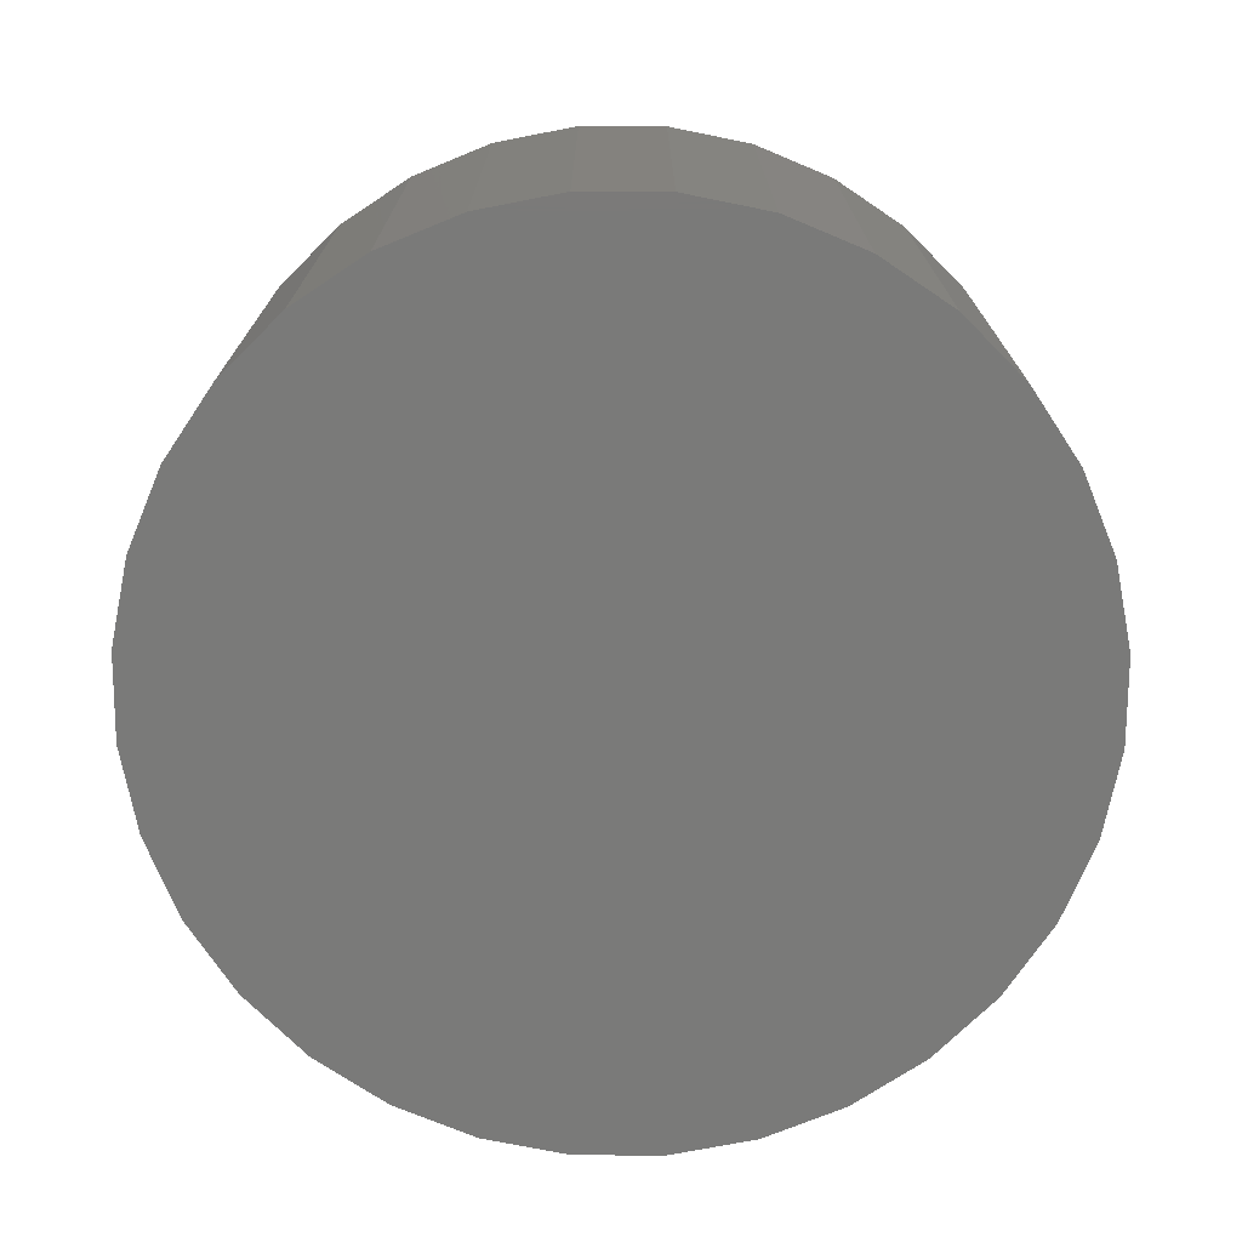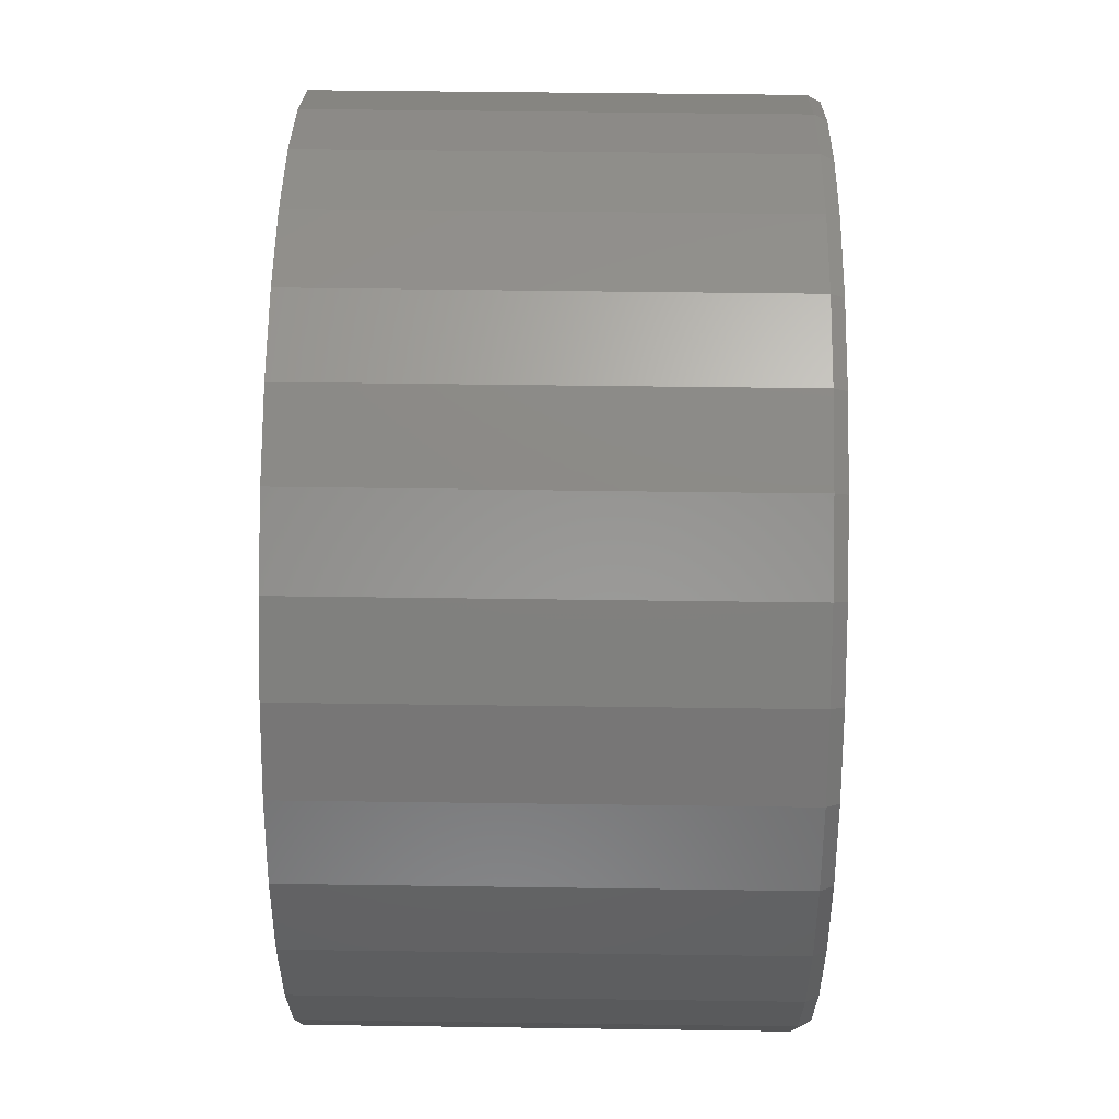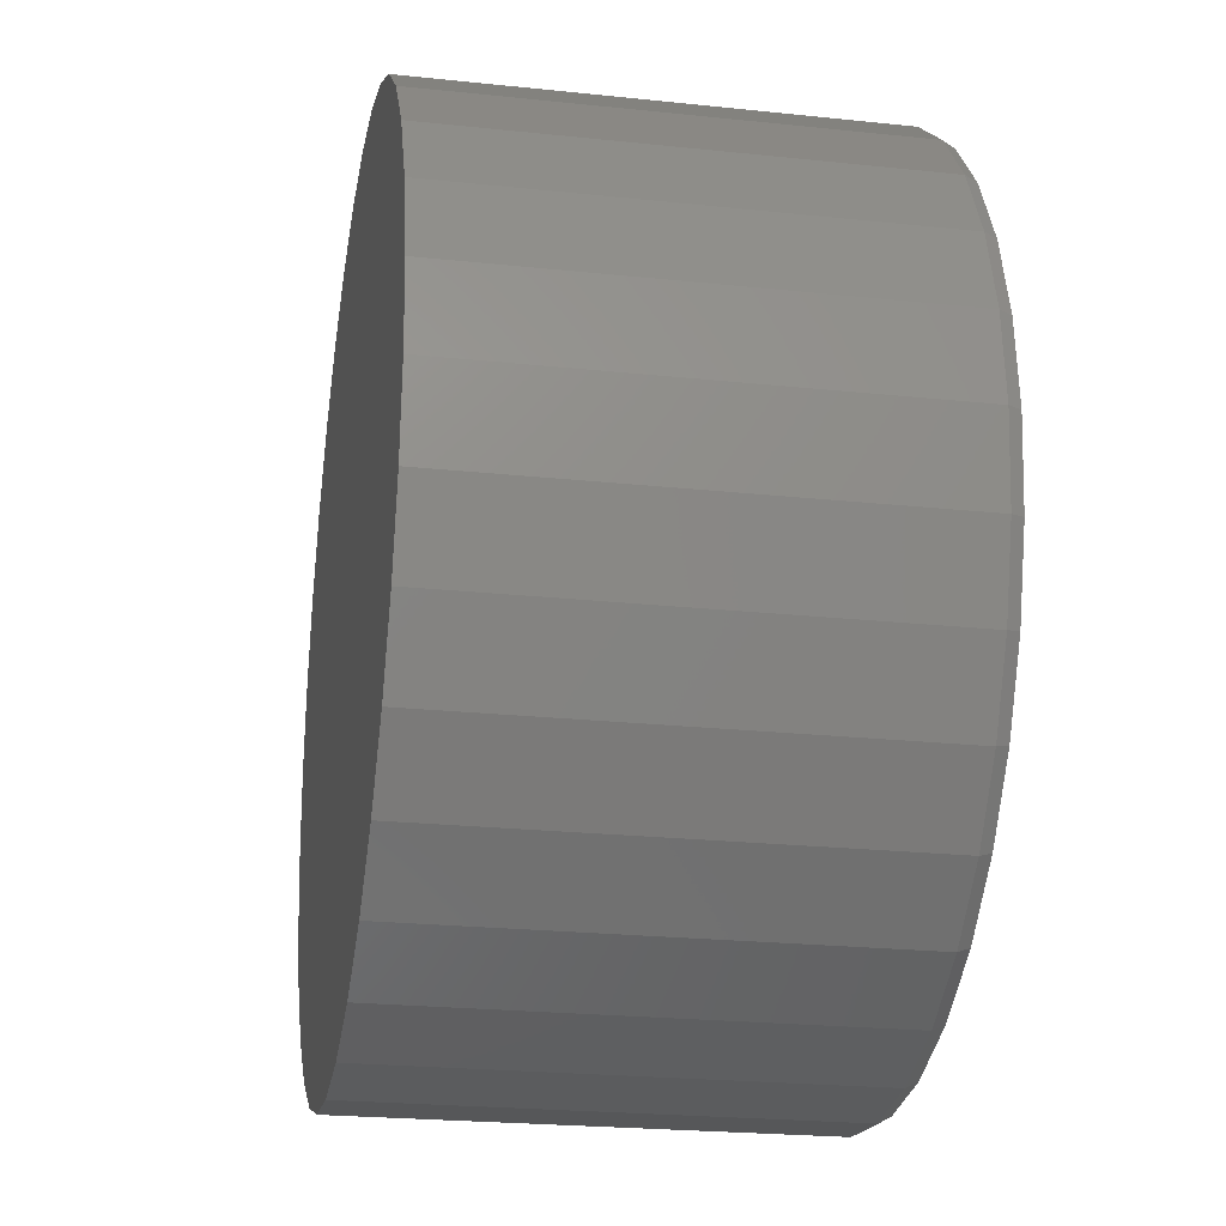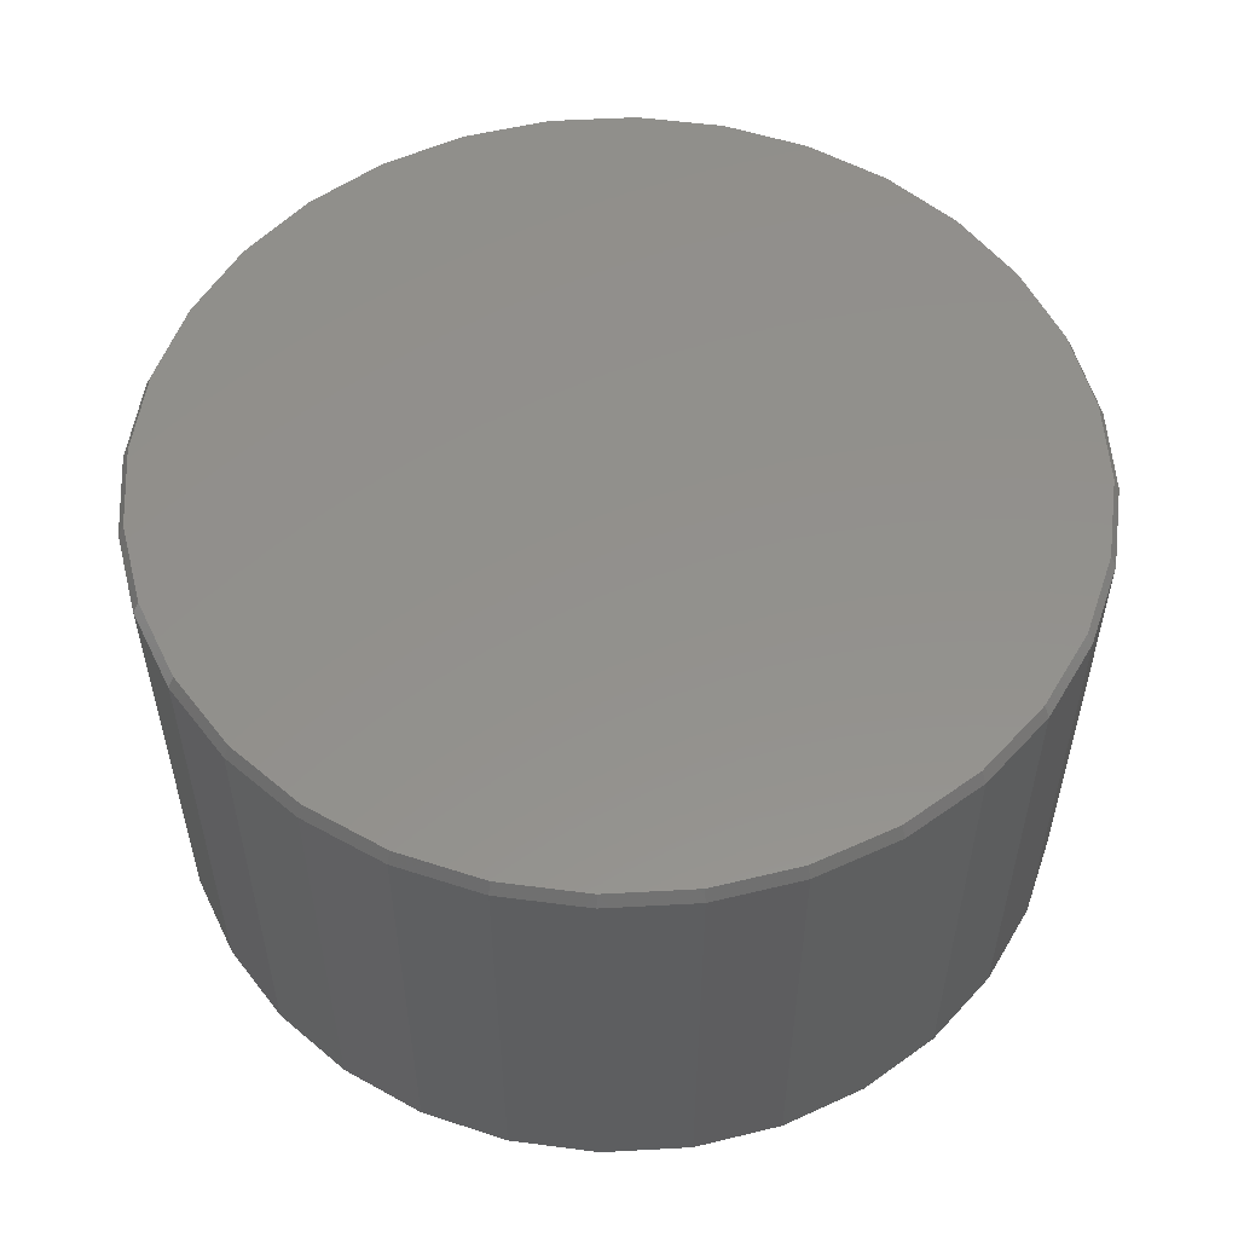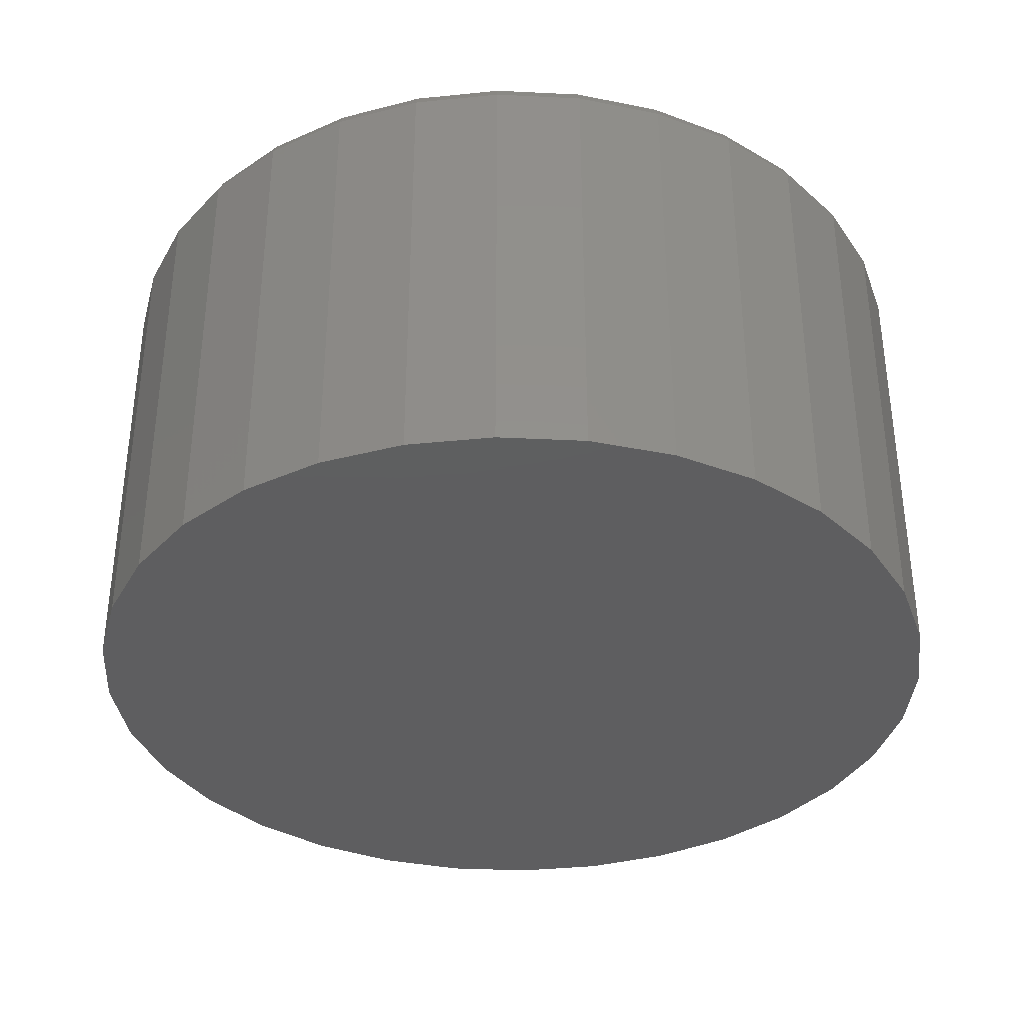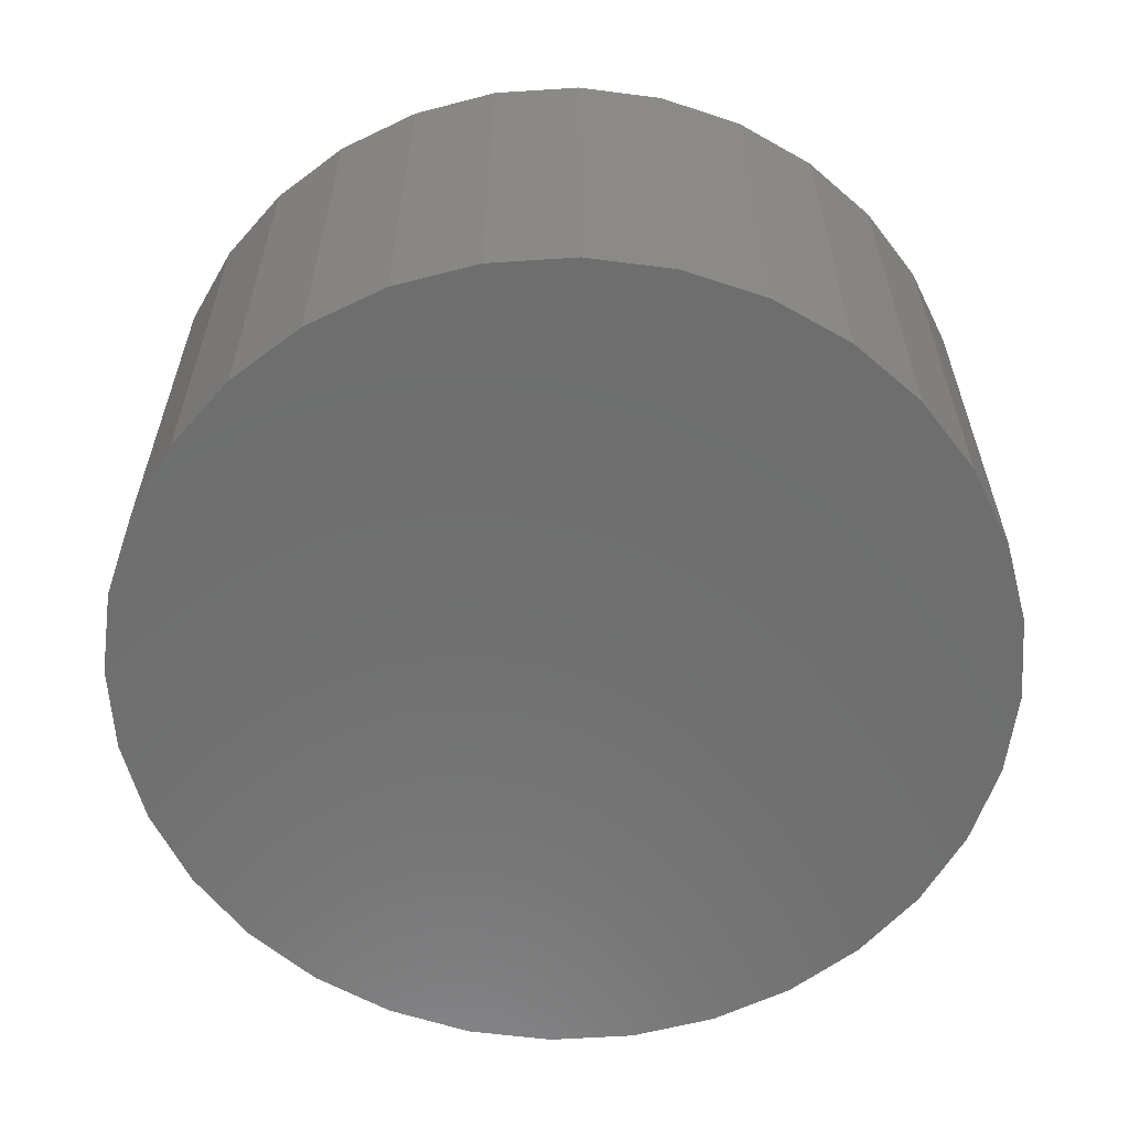
<metadata>
{"format":"stl","ext":"stl","renderer":"f3d","projection":"perspective","resolution":1024,"background":"white","views":[{"elev":-73.0,"azim":-17.1,"up":"+Z"},{"elev":49.1,"azim":-89.1,"up":"+Y"},{"elev":-23.2,"azim":-100.2,"up":"+Y"},{"elev":54.3,"azim":137.3,"up":"+Z"},{"elev":-35.9,"azim":-110.5,"up":"+Z"},{"elev":-60.4,"azim":-24.4,"up":"+Z"}]}
</metadata>
<code>
# stl→obj: 96 verts, 188 faces
v -0.1015 0.5498 0.6016
v 0.1173 0.5498 0.6016
v 0.007895 0.5606 0.6016
v 0.2224 0.5179 0.6016
v -0.2066 0.5179 0.6016
v 0.3194 0.4661 0.6016
v -0.3036 0.4661 0.6016
v 0.4043 0.3964 0.6016
v -0.3885 0.3964 0.6016
v 0.474 0.3115 0.6016
v -0.4582 0.3115 0.6016
v 0.5258 0.2145 0.6016
v -0.51 0.2145 0.6016
v 0.5577 0.1094 0.6016
v -0.5419 0.1094 0.6016
v 0.5685 -1.854e-16 0.6016
v -0.5527 3.766e-08 0.6016
v 0.5577 -0.1094 0.6016
v -0.5419 -0.1094 0.6016
v 0.5258 -0.2145 0.6016
v -0.51 -0.2145 0.6016
v 0.474 -0.3115 0.6016
v -0.4582 -0.3115 0.6016
v 0.4043 -0.3964 0.6016
v -0.3885 -0.3964 0.6016
v 0.3194 -0.4661 0.6016
v -0.3036 -0.4661 0.6016
v 0.2224 -0.5179 0.6016
v -0.2066 -0.5179 0.6016
v 0.1173 -0.5498 0.6016
v -0.1015 -0.5498 0.6016
v 0.007895 -0.5606 0.6016
v 0.5763 0 0
v 0.5763 -1.392e-16 0.5859
v 0.5654 -0.1109 0
v 0.5654 -0.1109 0.5859
v 0.533 -0.2175 0
v 0.533 -0.2175 0.5859
v 0.4805 -0.3158 0
v 0.4805 -0.3158 0.5859
v 0.4098 -0.4019 0
v 0.4098 -0.4019 0.5859
v 0.3237 -0.4726 0
v 0.3237 -0.4726 0.5859
v 0.2254 -0.5252 0
v 0.2254 -0.5252 0.5859
v 0.1188 -0.5575 0
v 0.1188 -0.5575 0.5859
v 0.007895 -0.5684 0
v 0.007895 -0.5684 0.5859
v -0.103 -0.5575 0
v -0.103 -0.5575 0.5859
v -0.2096 -0.5252 0
v -0.2096 -0.5252 0.5859
v -0.3079 -0.4726 0
v -0.3079 -0.4726 0.5859
v -0.394 -0.4019 0
v -0.394 -0.4019 0.5859
v -0.4647 -0.3158 0
v -0.4647 -0.3158 0.5859
v -0.5173 -0.2175 0
v -0.5173 -0.2175 0.5859
v -0.5496 -0.1109 0
v -0.5496 -0.1109 0.5859
v -0.5605 6.961e-17 0
v -0.5605 6.961e-17 0.5859
v -0.5496 0.1109 0
v -0.5496 0.1109 0.5859
v -0.5173 0.2175 0
v -0.5173 0.2175 0.5859
v -0.4647 0.3158 0
v -0.4647 0.3158 0.5859
v -0.394 0.4019 0
v -0.394 0.4019 0.5859
v -0.3079 0.4726 0
v -0.3079 0.4726 0.5859
v -0.2096 0.5252 0
v -0.2096 0.5252 0.5859
v -0.103 0.5575 0
v -0.103 0.5575 0.5859
v 0.007895 0.5684 0
v 0.007895 0.5684 0.5859
v 0.1188 0.5575 0
v 0.1188 0.5575 0.5859
v 0.2254 0.5252 0
v 0.2254 0.5252 0.5859
v 0.3237 0.4726 0
v 0.3237 0.4726 0.5859
v 0.4098 0.4019 0
v 0.4098 0.4019 0.5859
v 0.4805 0.3158 0
v 0.4805 0.3158 0.5859
v 0.533 0.2175 0
v 0.533 0.2175 0.5859
v 0.5654 0.1109 0
v 0.5654 0.1109 0.5859
f 1 2 3
f 2 1 4
f 4 1 5
f 4 5 6
f 6 5 7
f 6 7 8
f 8 7 9
f 8 9 10
f 10 9 11
f 10 11 12
f 12 11 13
f 12 13 14
f 14 13 15
f 14 15 16
f 16 15 17
f 16 17 18
f 18 17 19
f 18 19 20
f 20 19 21
f 20 21 22
f 22 21 23
f 22 23 24
f 24 23 25
f 24 25 26
f 26 25 27
f 26 27 28
f 28 27 29
f 28 29 30
f 30 29 31
f 30 31 32
f 33 34 35
f 35 34 36
f 35 36 37
f 37 36 38
f 37 38 39
f 39 38 40
f 39 40 41
f 41 40 42
f 41 42 43
f 43 42 44
f 43 44 45
f 45 44 46
f 45 46 47
f 47 46 48
f 47 48 49
f 49 48 50
f 49 50 51
f 51 50 52
f 51 52 53
f 53 52 54
f 53 54 55
f 55 54 56
f 55 56 57
f 57 56 58
f 57 58 59
f 59 58 60
f 59 60 61
f 61 60 62
f 61 62 63
f 63 62 64
f 63 64 65
f 65 64 66
f 65 66 67
f 67 66 68
f 67 68 69
f 69 68 70
f 69 70 71
f 71 70 72
f 71 72 73
f 73 72 74
f 73 74 75
f 75 74 76
f 75 76 77
f 77 76 78
f 77 78 79
f 79 78 80
f 79 80 81
f 81 80 82
f 81 82 83
f 83 82 84
f 83 84 85
f 85 84 86
f 85 86 87
f 87 86 88
f 87 88 89
f 89 88 90
f 89 90 91
f 91 90 92
f 91 92 93
f 93 92 94
f 93 94 95
f 95 94 96
f 95 96 33
f 33 96 34
f 82 2 84
f 84 2 4
f 84 4 86
f 86 4 6
f 86 6 88
f 88 6 8
f 88 8 90
f 90 8 10
f 90 10 92
f 92 10 12
f 92 12 94
f 94 12 14
f 94 14 96
f 96 14 16
f 96 16 34
f 2 82 3
f 3 82 80
f 3 80 1
f 1 80 78
f 1 78 5
f 5 78 76
f 5 76 7
f 7 76 74
f 7 74 9
f 9 74 72
f 9 72 11
f 11 72 70
f 11 70 13
f 13 70 68
f 13 68 15
f 15 68 66
f 15 66 17
f 50 31 52
f 52 31 29
f 52 29 54
f 54 29 27
f 54 27 56
f 56 27 25
f 56 25 58
f 58 25 23
f 58 23 60
f 60 23 21
f 60 21 62
f 62 21 19
f 62 19 64
f 64 19 17
f 64 17 66
f 31 50 32
f 32 50 48
f 32 48 30
f 30 48 46
f 30 46 28
f 28 46 44
f 28 44 26
f 26 44 42
f 26 42 24
f 24 42 40
f 24 40 22
f 22 40 38
f 22 38 20
f 20 38 36
f 20 36 18
f 18 36 34
f 18 34 16
f 81 83 79
f 49 51 47
f 47 51 53
f 47 53 45
f 45 53 55
f 45 55 43
f 43 55 57
f 43 57 41
f 41 57 59
f 41 59 39
f 39 59 61
f 39 61 37
f 37 61 63
f 37 63 35
f 35 63 65
f 35 65 33
f 33 65 67
f 33 67 95
f 95 67 69
f 95 69 93
f 93 69 71
f 93 71 91
f 91 71 73
f 91 73 89
f 89 73 75
f 89 75 87
f 87 75 77
f 87 77 85
f 85 77 79
f 85 79 83

</code>
